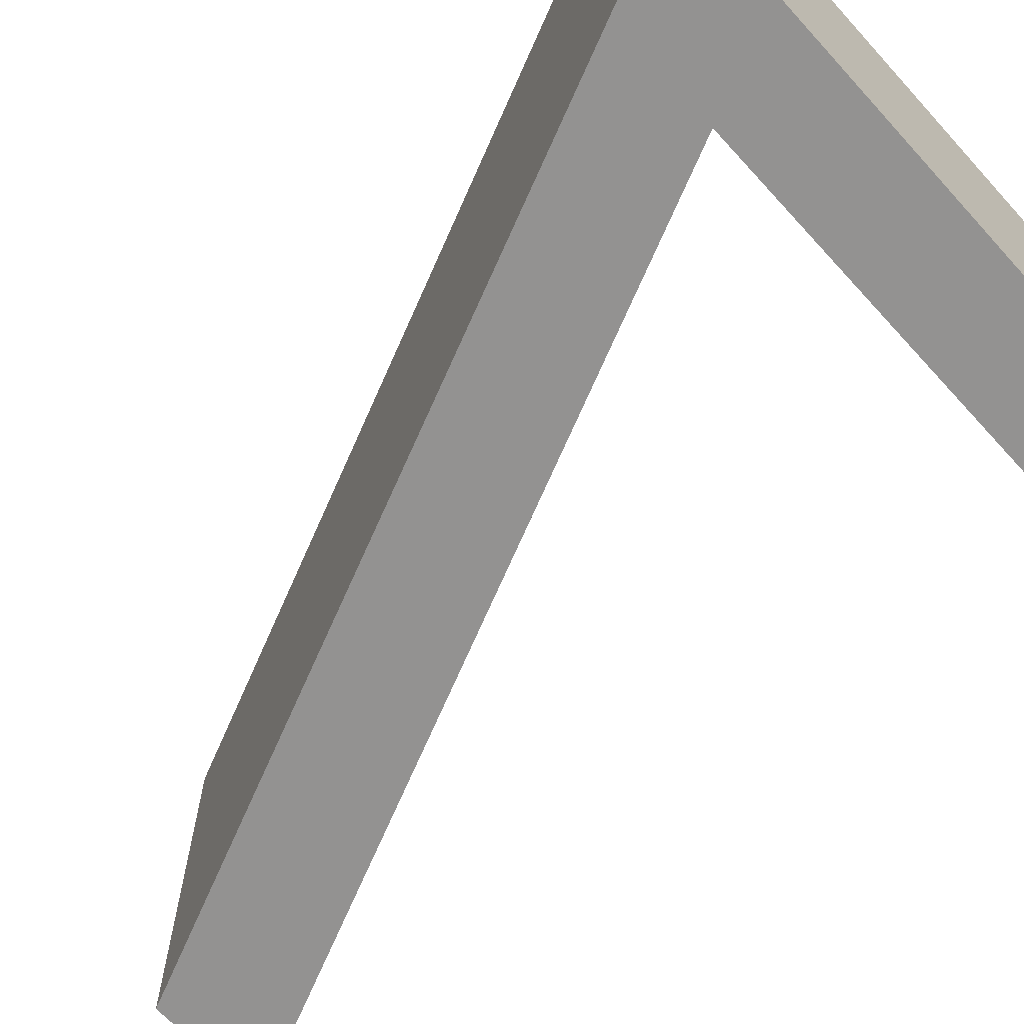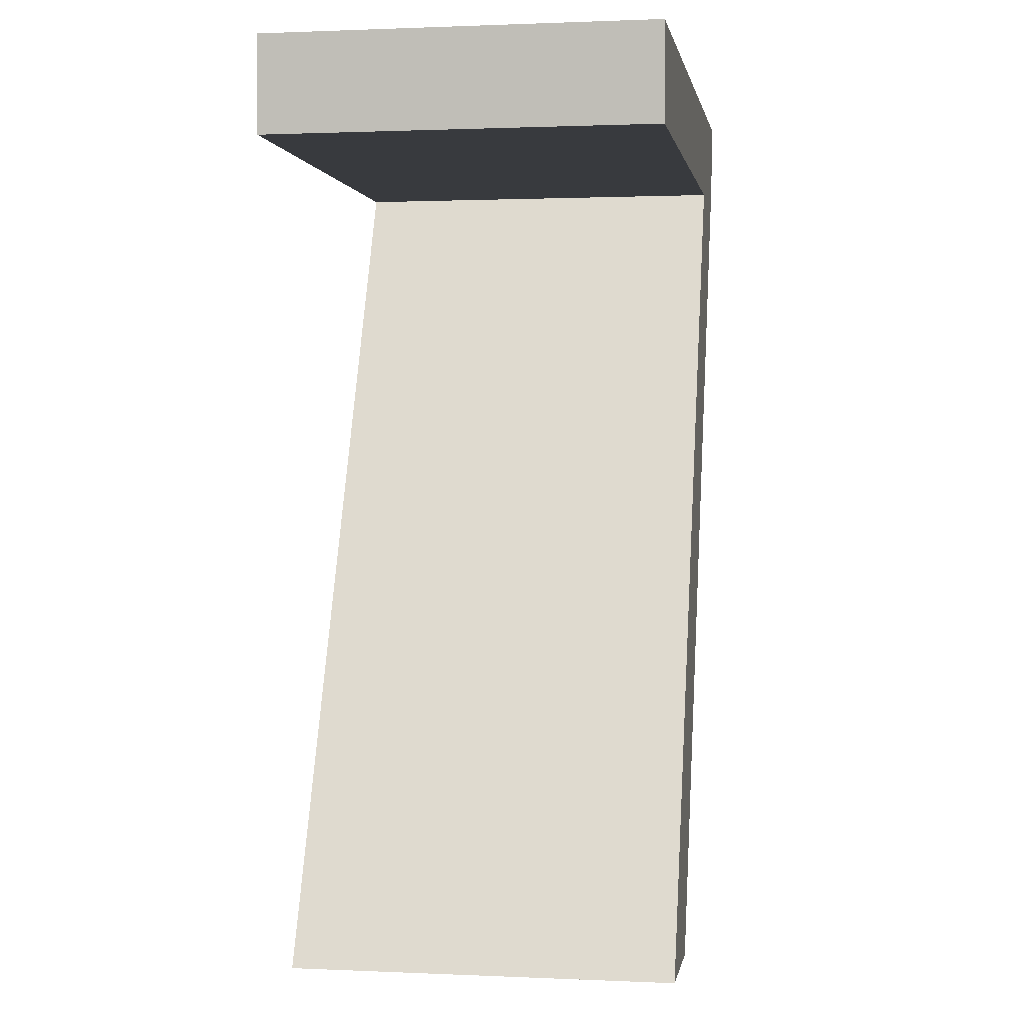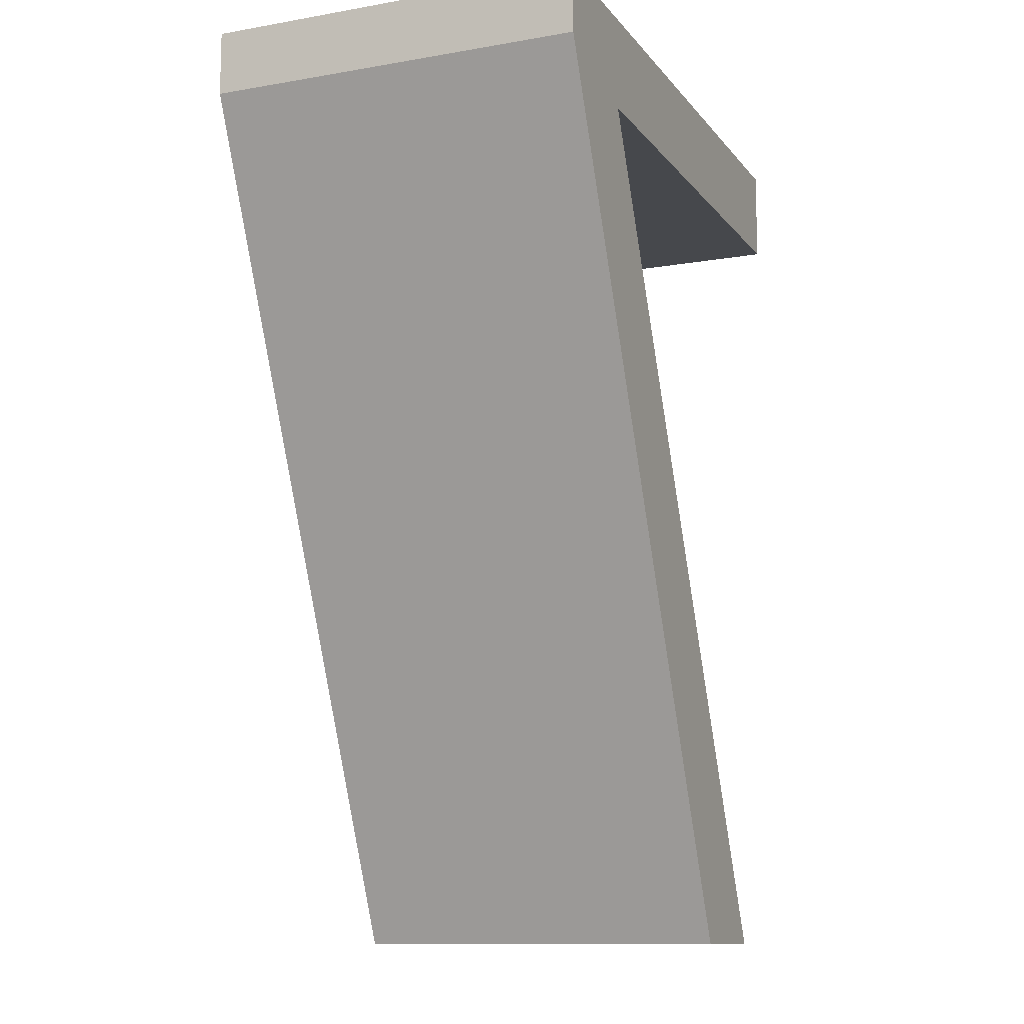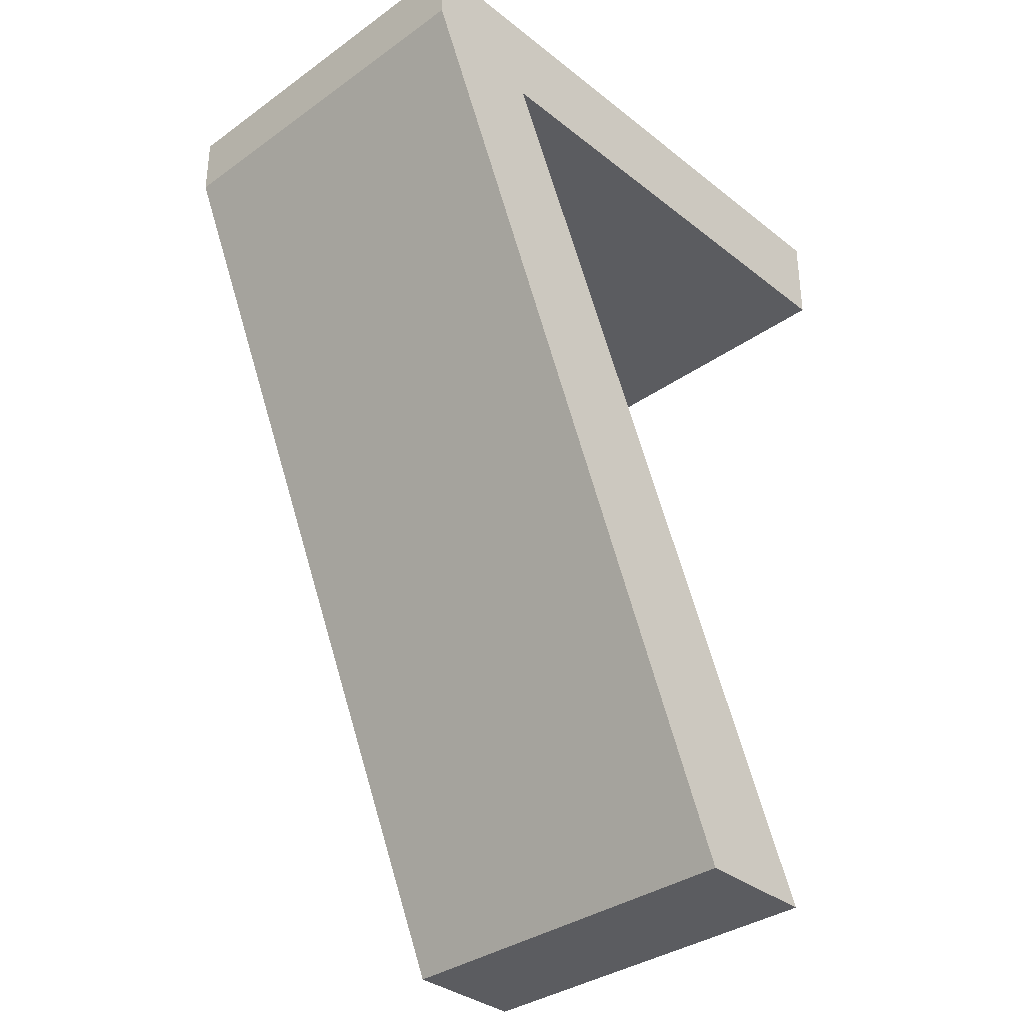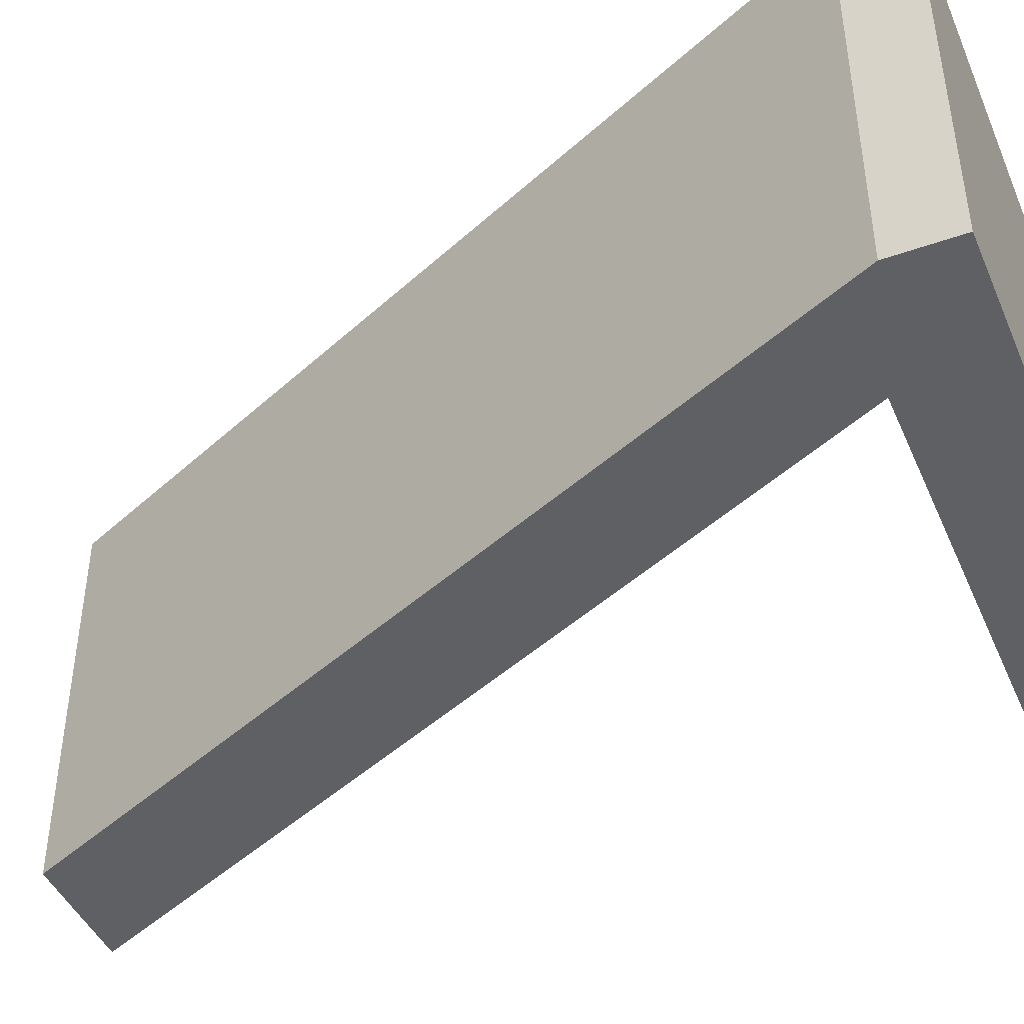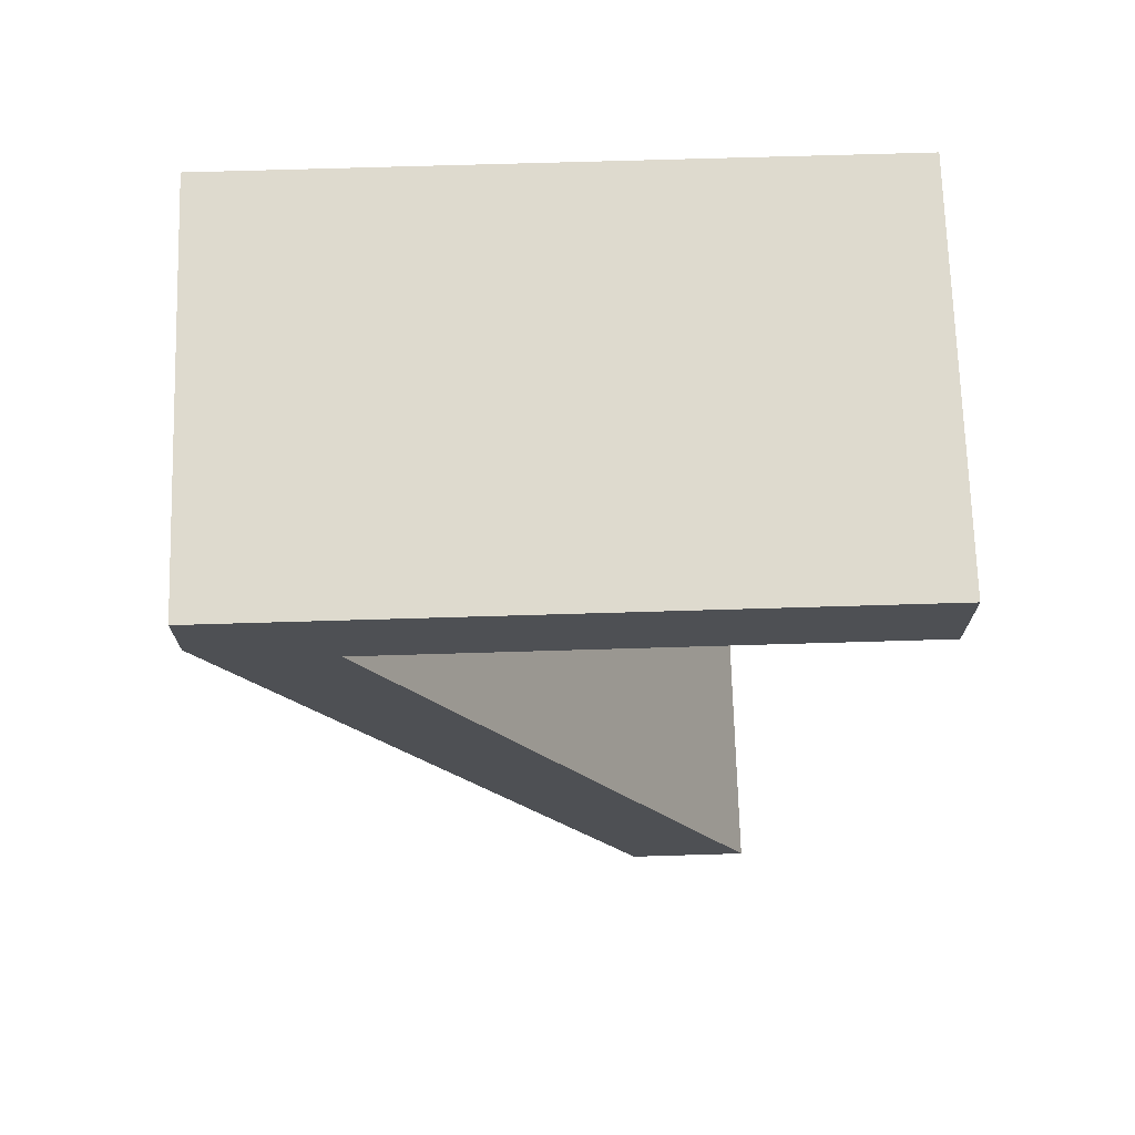
<metadata>
{"format":"obj","ext":"obj","renderer":"f3d","projection":"perspective","resolution":1024,"background":"white","views":[{"elev":-66.5,"azim":132.3,"up":"+Z"},{"elev":1.0,"azim":-80.6,"up":"+Y"},{"elev":-11.5,"azim":112.8,"up":"+Y"},{"elev":-34.8,"azim":133.6,"up":"+Y"},{"elev":-44.5,"azim":112.5,"up":"+Z"},{"elev":71.2,"azim":178.3,"up":"+Y"}]}
</metadata>
<code>
o 000_3D_Text_-_7
g 3D_Text_-_7
v 7.227 31.84 0
v 12.01 33.01 0
v -2.709 0 0
v -7.446 0 0
v -12.01 31.84 0
v -12.01 35.55 0
v 12.01 35.55 0
v 12.01 33.01 15
v 7.227 31.84 15
v -7.446 -0 15
v -2.709 -0 15
v -12.01 35.55 15
v -12.01 31.84 15
v 12.01 35.55 15
f 2 3 4 1
f 6 7 1 5
f 9 10 11 8
f 13 9 14 12
f 14 8 2 7
f 8 11 3 2
f 10 9 1 4
f 11 10 4 3
f 12 14 7 6
f 13 12 6 5
f 9 13 5 1
f 1 7 2
f 8 14 9

</code>
